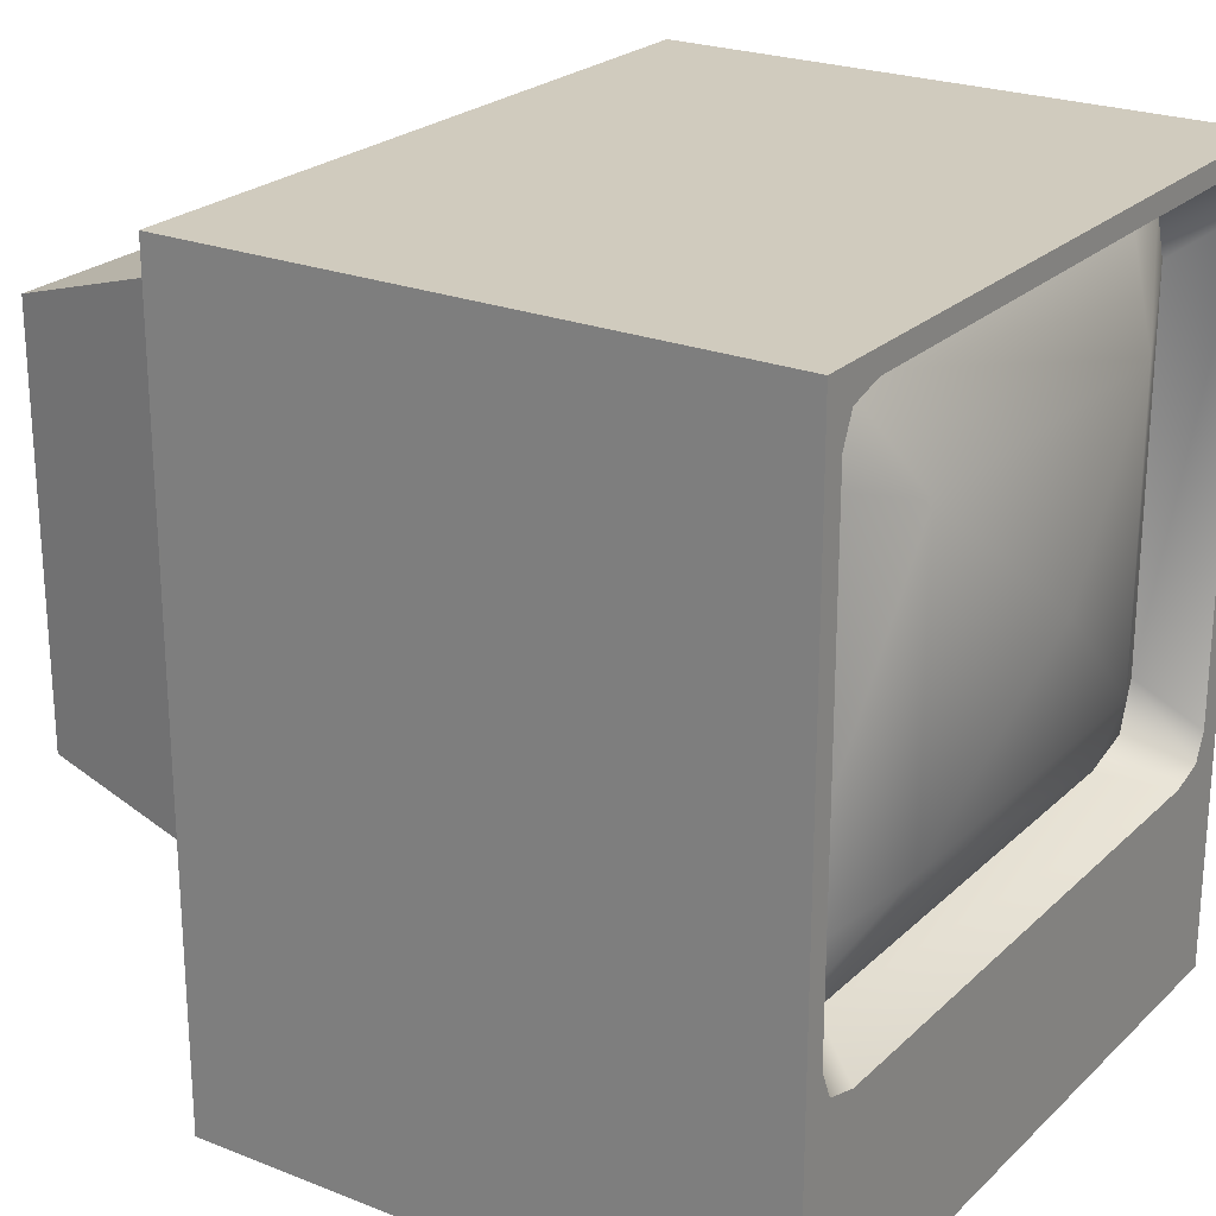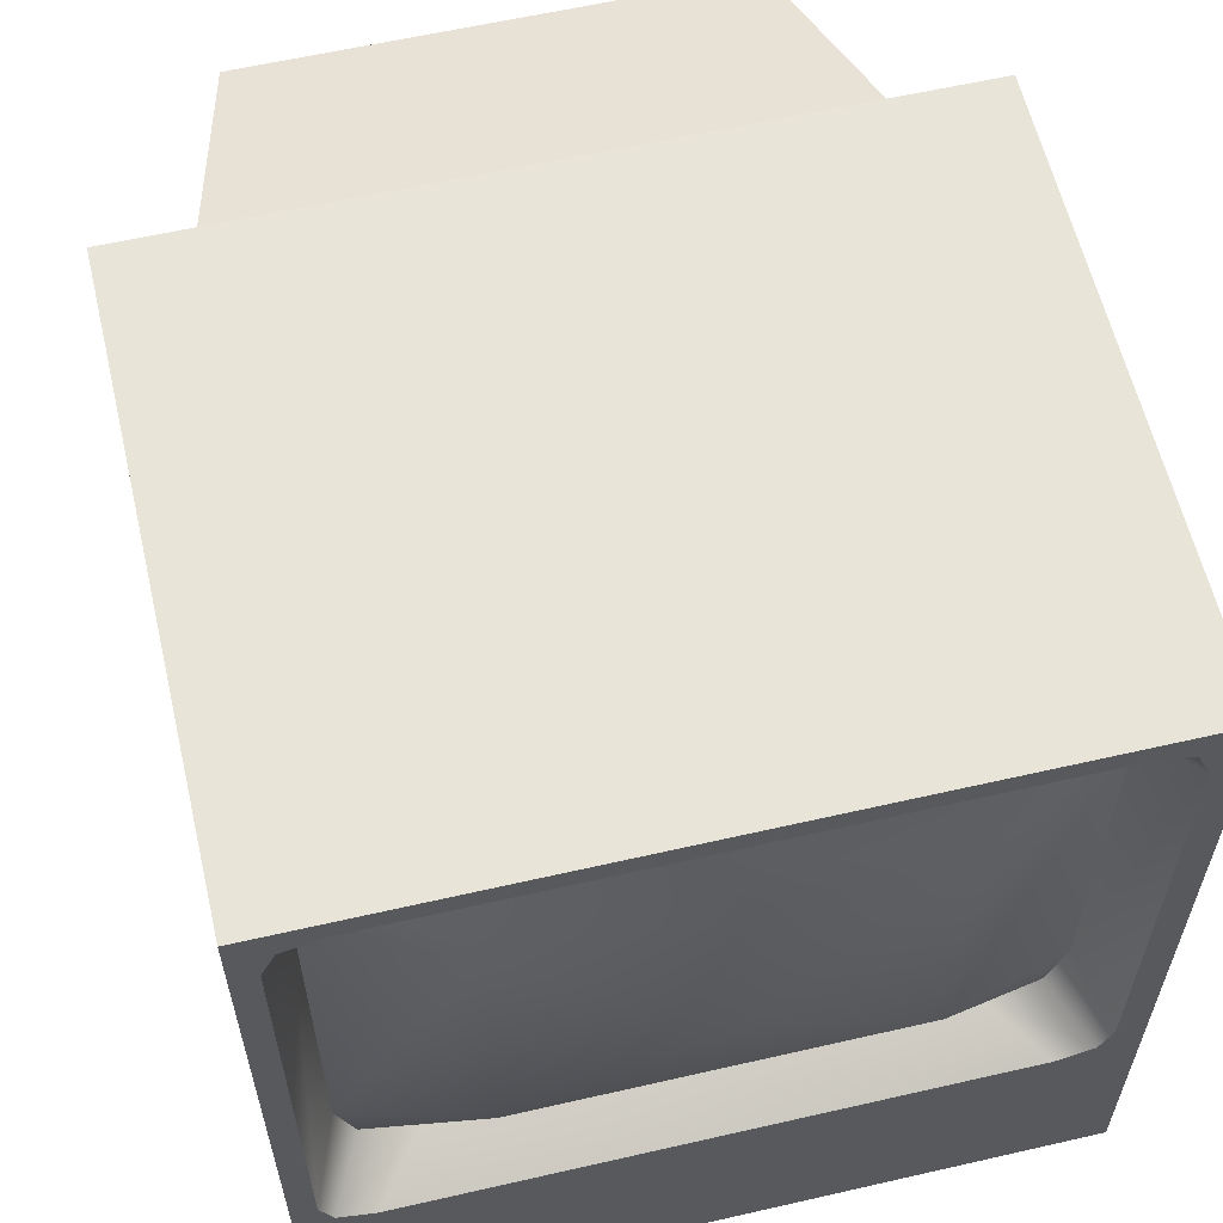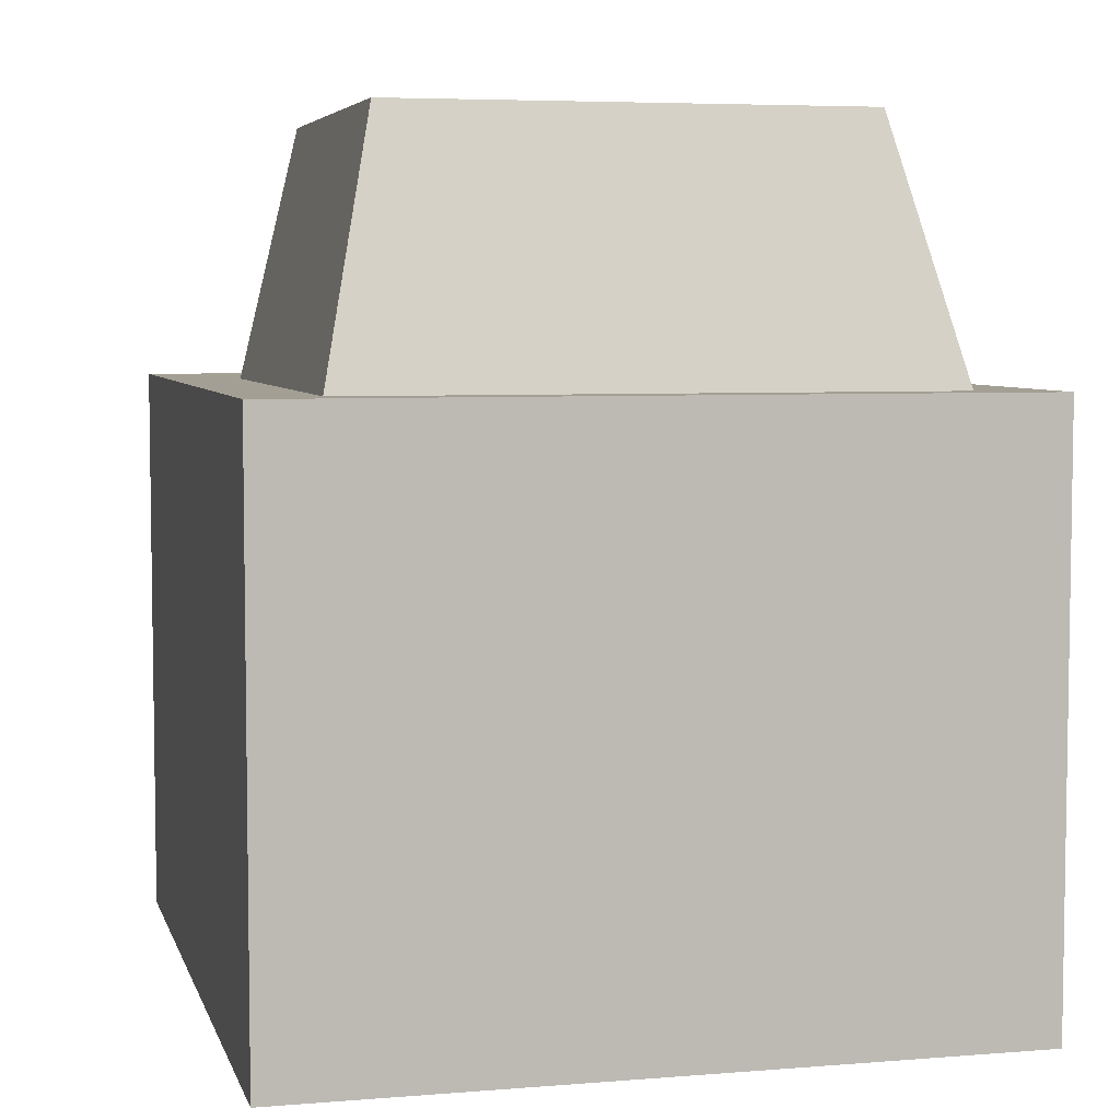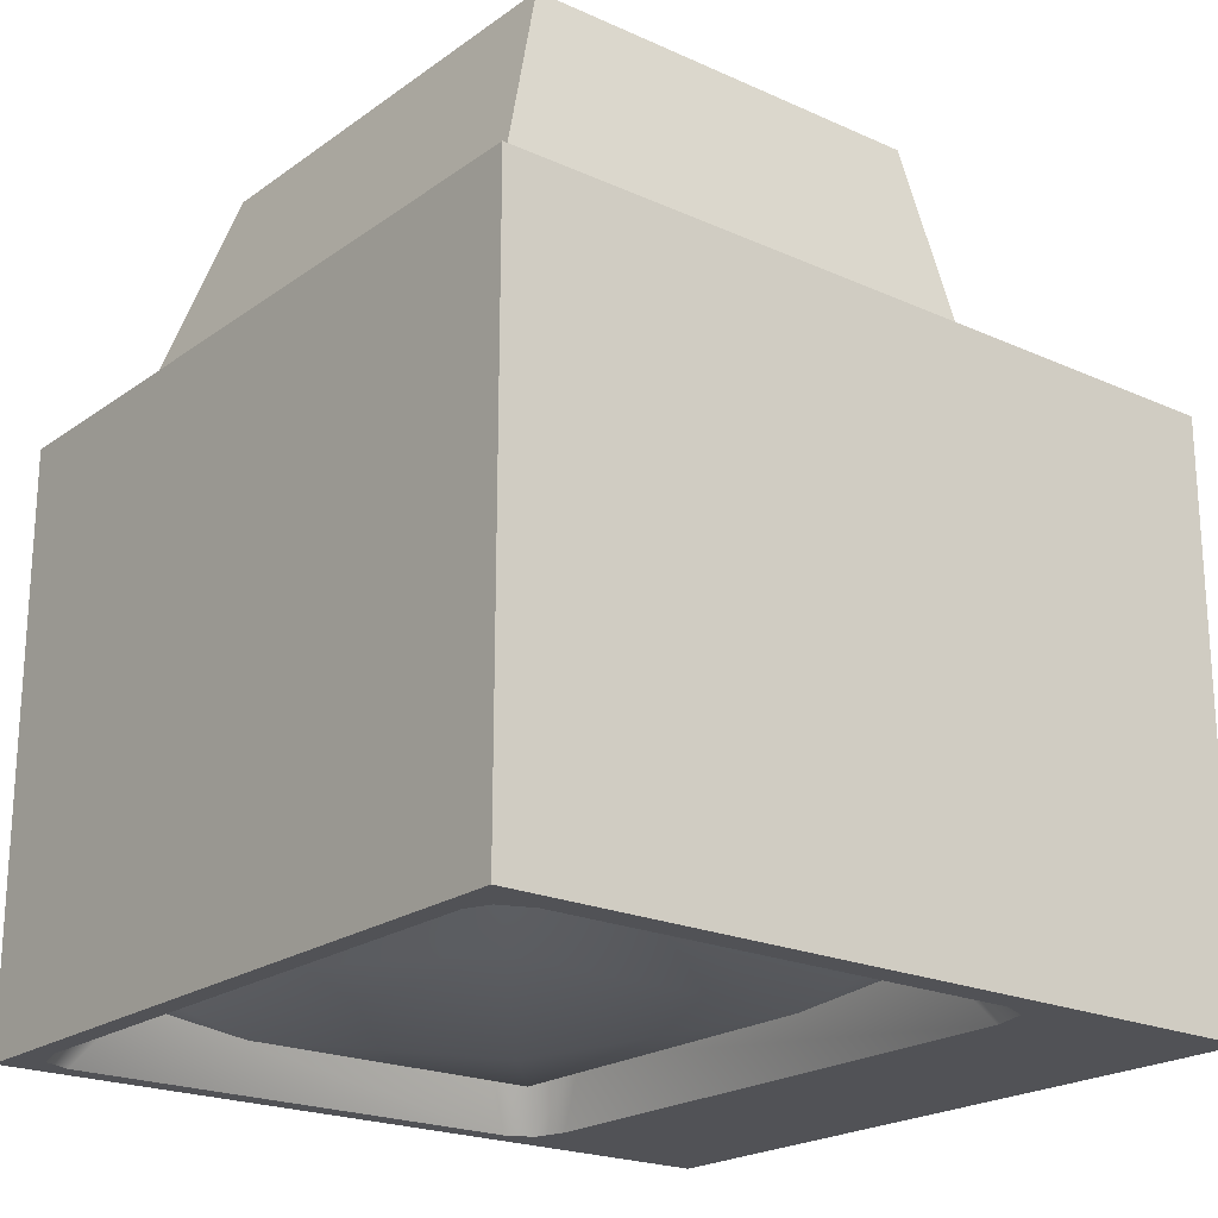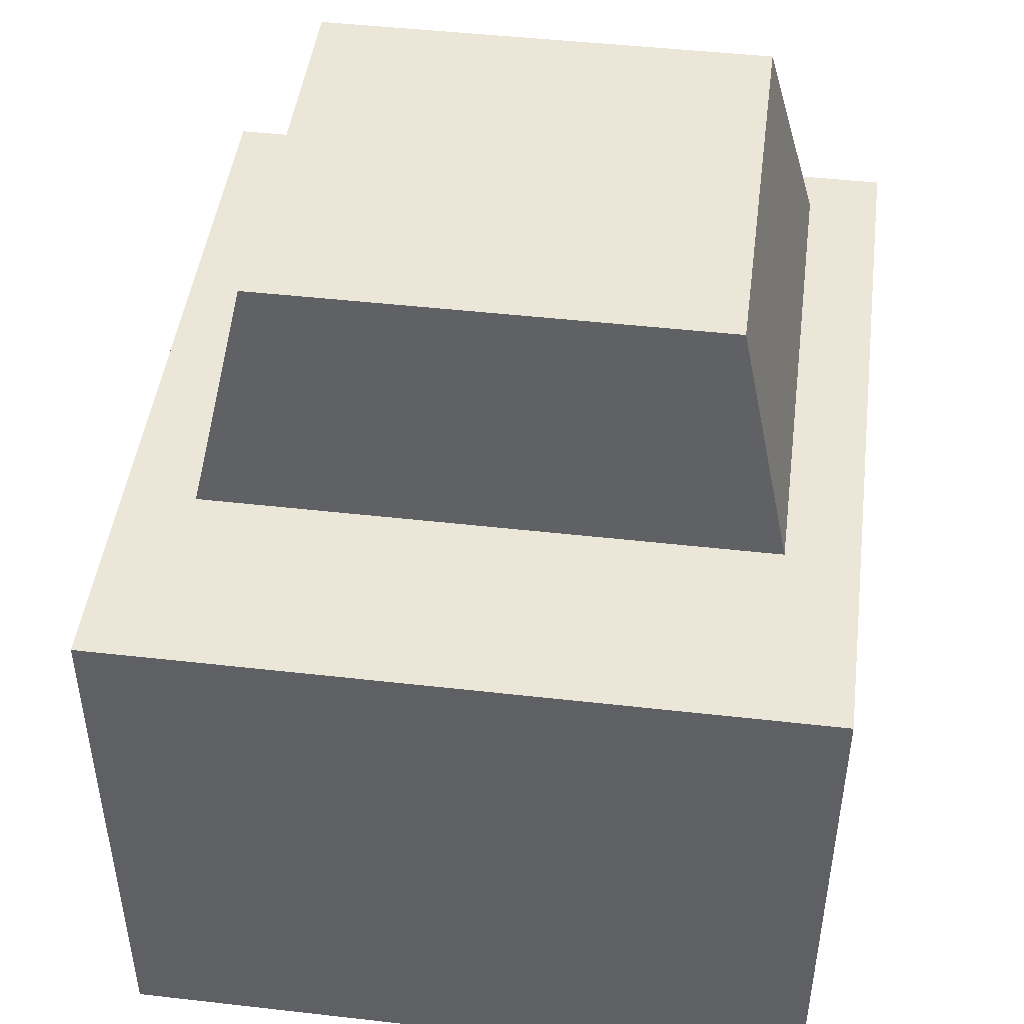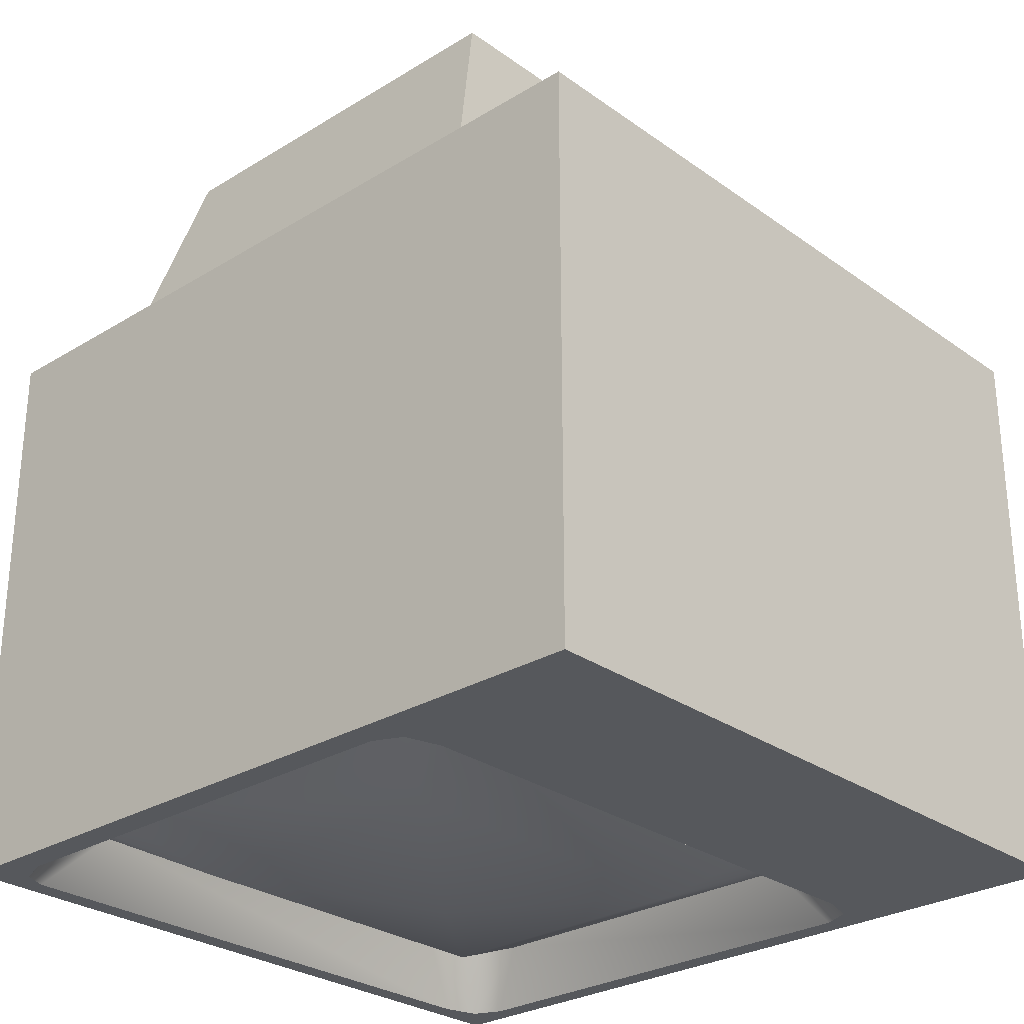
<metadata>
{"format":"obj","ext":"obj","renderer":"f3d","projection":"perspective","resolution":1024,"background":"white","views":[{"elev":23.6,"azim":-56.5,"up":"+Z"},{"elev":60.1,"azim":-13.2,"up":"+Z"},{"elev":5.5,"azim":-14.1,"up":"+Y"},{"elev":-21.3,"azim":51.3,"up":"+Y"},{"elev":46.4,"azim":-172.6,"up":"+Y"},{"elev":-28.0,"azim":132.8,"up":"+Y"}]}
</metadata>
<code>
g TV034
v 31.98 -36.11 -34.76
v -31.98 15.46 -34.76
v -31.98 -36.11 -34.76
v 31.98 15.46 -34.76
v 31.98 -36.11 -34.76
v 31.98 15.46 34.76
v 31.98 15.46 -34.76
v 31.98 -36.11 34.76
v -31.98 15.46 -34.76
v -31.98 -36.11 34.76
v -31.98 -36.11 -34.76
v -31.98 15.46 34.76
v 31.98 -36.11 -34.76
v 28.42 -36.11 -14.94
v 29.53 -36.11 -12.47
v 29.53 -36.11 29.28
v 31.98 -36.11 34.76
v 28.42 -36.11 31.96
v 26.4 -36.11 32.87
v -25.72 -36.11 32.87
v -31.98 -36.11 34.76
v -28.86 -36.11 31.96
v -29.96 -36.11 29.41
v -29.96 -36.11 -12.45
v -31.98 -36.11 -34.76
v -28.86 -36.11 -14.94
v -28.86 -36.11 -14.94
v -25.76 -36.11 -15.85
v -31.98 -36.11 -34.76
v 25.22 -36.11 -15.85
v 31.98 -36.11 -34.76
v 28.42 -36.11 -14.94
v 28.42 -36.11 -14.94
v 25.64 -30.75 -12.67
v 27.16 -30.75 -8.352
v 29.53 -36.11 -12.47
v 20.93 -30.75 -13.9
v 29.53 -36.11 29.28
v 27.16 -30.75 25.37
v 28.42 -36.11 31.96
v 25.64 -30.75 29.69
v 20.93 -30.75 30.92
v 26.4 -36.11 32.87
v -25.72 -36.11 32.87
v -21.36 -30.75 30.92
v -28.86 -36.11 31.96
v -26.08 -30.75 29.69
v -27.59 -30.75 25.37
v -29.96 -36.11 29.41
v -29.96 -36.11 -12.45
v -27.59 -30.75 -8.352
v -28.86 -36.11 -14.94
v -26.08 -30.75 -12.67
v -21.36 -30.75 -13.9
v -25.76 -36.11 -15.85
v 25.22 -36.11 -15.85
v 31.98 -36.11 34.76
v -31.98 15.46 34.76
v 31.98 15.46 34.76
v -31.98 -36.11 34.76
v 31.98 15.46 -34.76
v -25.53 15.46 -16.59
v -31.98 15.46 -34.76
v 25.53 15.46 -16.59
v 31.98 15.46 34.76
v 25.53 15.46 30.43
v -25.53 15.46 30.43
v -31.98 15.46 34.76
v 25.53 15.46 30.43
v 31.98 15.46 34.76
v 25.53 15.46 -16.59
v -20.55 37.69 -13.97
v -25.53 15.46 -16.59
v 20.55 37.69 -13.97
v 25.53 15.46 30.43
v 20.55 37.69 -13.97
v 25.53 15.46 -16.59
v 20.55 37.69 -13.97
v 25.53 15.46 30.43
v 20.55 37.69 23.42
v -25.53 15.46 -16.59
v -20.55 37.69 23.42
v -25.53 15.46 30.43
v -20.55 37.69 -13.97
v -25.53 15.46 30.43
v 20.55 37.69 23.42
v 25.53 15.46 30.43
v -20.55 37.69 23.42
v -20.55 37.69 23.42
v 20.55 37.69 -13.97
v 20.55 37.69 23.42
v -20.55 37.69 -13.97
v 27.16 -30.75 25.37
v 15.98 -35.19 -4.748
v 15.98 -35.19 21.77
v 27.16 -30.75 -8.352
v 25.64 -30.75 29.69
v 25.64 -30.75 -12.67
v 20.93 -30.75 30.92
v -21.36 -30.75 30.92
v -16.41 -35.19 21.77
v -26.08 -30.75 29.69
v -27.59 -30.75 25.37
v -27.59 -30.75 -8.352
v -16.41 -35.19 -4.748
v 20.93 -30.75 -13.9
v -21.36 -30.75 -13.9
v -26.08 -30.75 -12.67
v -0.2166 -37.69 8.51
g TV034_0
f 3 2 1
f 4 1 2
f 7 6 5
f 8 5 6
f 11 10 9
f 12 9 10
f 15 14 13
f 15 13 16
f 17 16 13
f 18 16 17
f 17 19 18
f 19 17 20
f 21 20 17
f 22 20 21
f 23 22 21
f 23 21 24
f 25 24 21
f 26 24 25
f 29 28 27
f 28 29 30
f 31 30 29
f 32 30 31
f 35 34 33
f 36 35 33
f 34 37 33
f 36 38 35
f 39 35 38
f 40 39 38
f 41 39 40
f 42 41 40
f 43 42 40
f 43 44 42
f 45 42 44
f 46 45 44
f 47 45 46
f 48 47 46
f 49 48 46
f 49 50 48
f 51 48 50
f 52 51 50
f 53 51 52
f 54 53 52
f 55 54 52
f 55 56 54
f 37 54 56
f 33 37 56
f 59 58 57
f 60 57 58
f 63 62 61
f 64 61 62
f 61 64 65
f 66 65 64
f 62 63 67
f 68 67 63
f 67 68 69
f 70 69 68
f 73 72 71
f 74 71 72
f 77 76 75
f 80 79 78
f 83 82 81
f 84 81 82
f 87 86 85
f 88 85 86
f 91 90 89
f 92 89 90
g TV034_1
f 95 94 93
f 96 93 94
f 97 95 93
f 98 96 94
f 97 99 95
f 99 100 95
f 101 95 100
f 102 101 100
f 102 103 101
f 103 104 101
f 105 101 104
f 94 105 106
f 98 94 106
f 107 106 105
f 108 105 104
f 108 107 105
f 95 109 94
f 105 109 101
f 101 109 95
f 94 109 105

</code>
